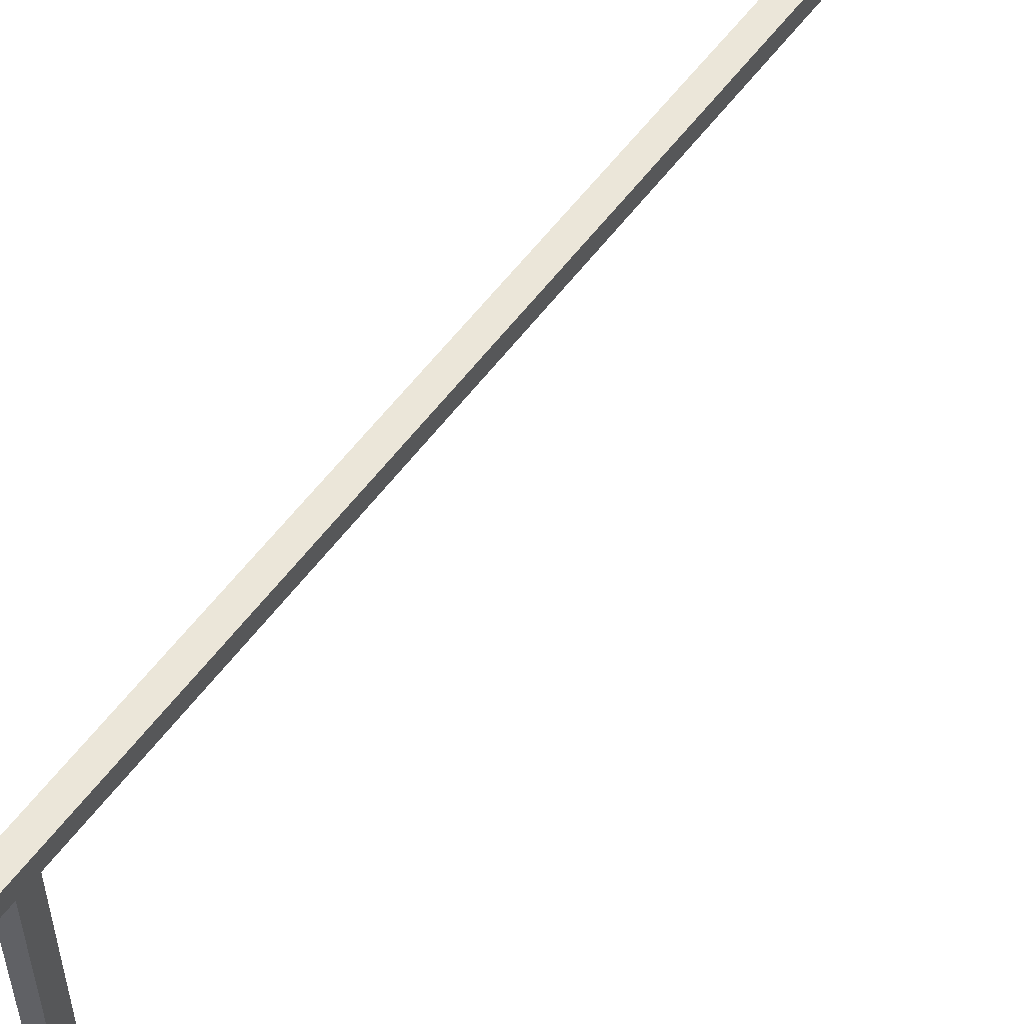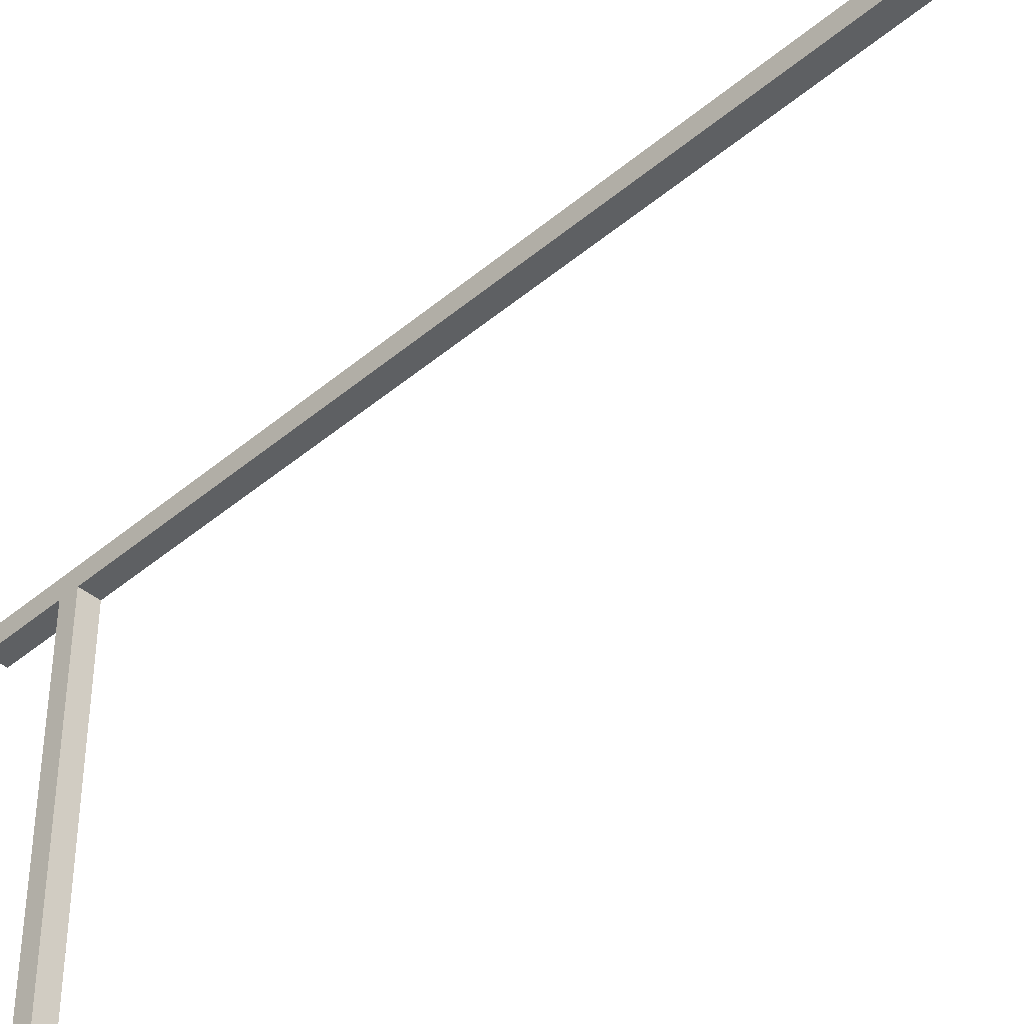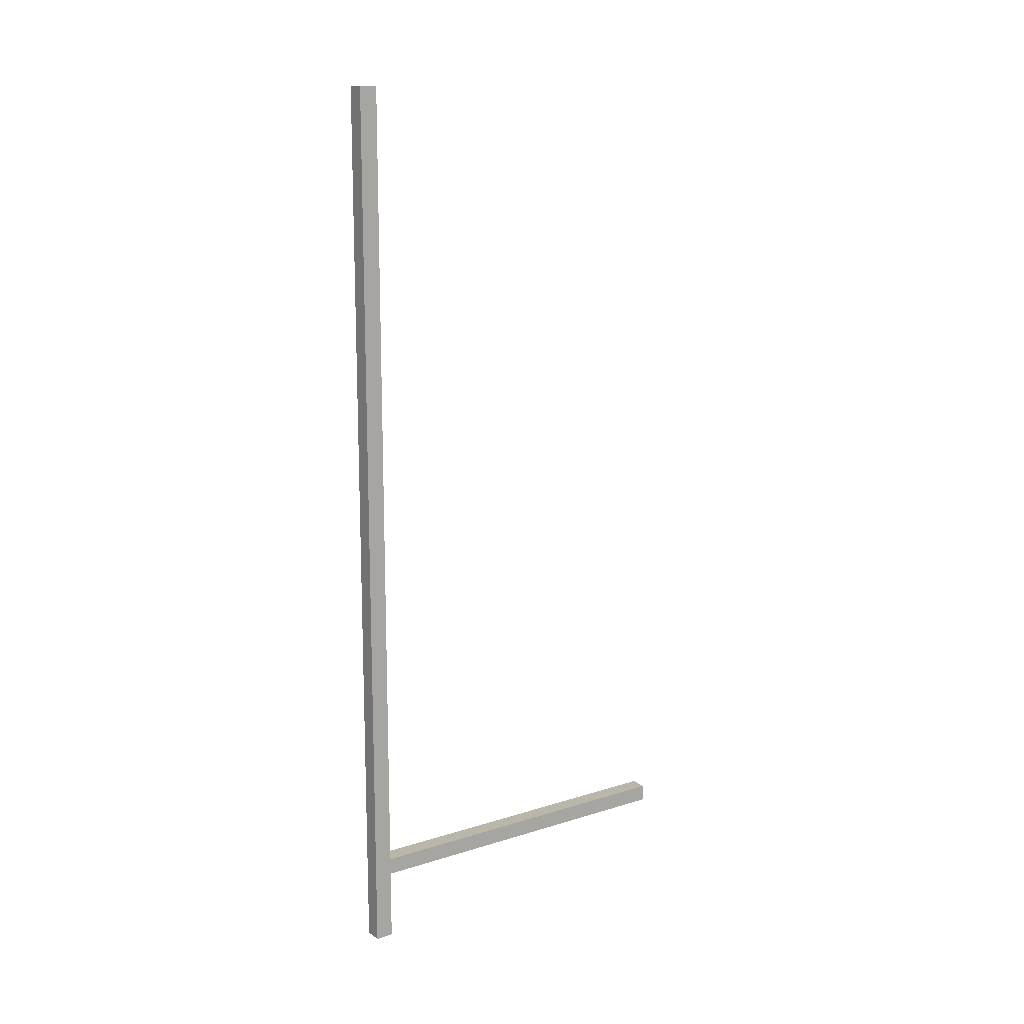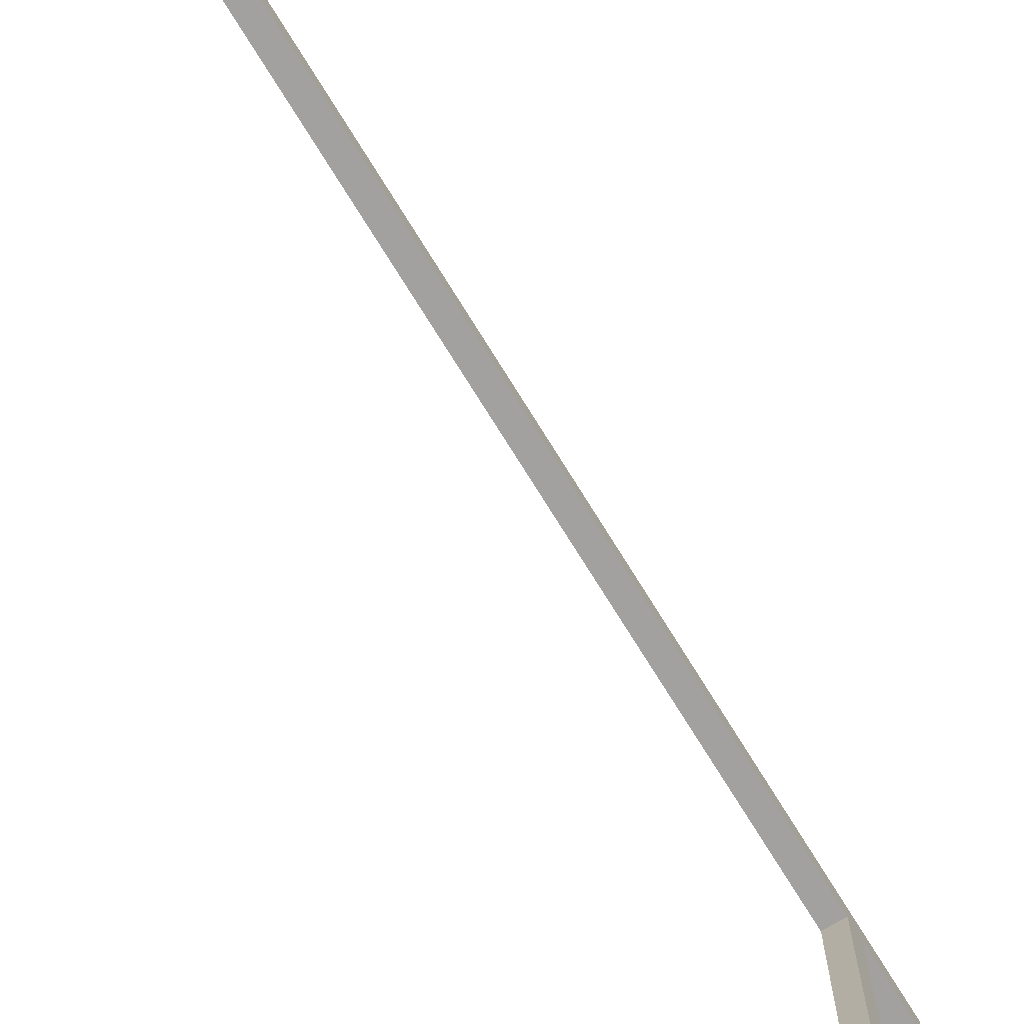
<metadata>
{"format":"obj","ext":"obj","renderer":"f3d","projection":"perspective","resolution":1024,"background":"white","views":[{"elev":56.5,"azim":35.9,"up":"+Z"},{"elev":-42.2,"azim":135.3,"up":"+Z"},{"elev":13.9,"azim":55.1,"up":"+Y"},{"elev":-72.2,"azim":-148.4,"up":"+Z"}]}
</metadata>
<code>
o Cube
v 0.5 0 -0.5
v 0.5 0 0.5
v -0.5 0 0.5
v -0.5 0 -0.5
v 0.5 50 -0.5
v 0.5 50 0.5
v -0.5 50 0.5
v -0.5 50 -0.5
v 0.5 4 -0.5
v 0.5 4 0.5
v -0.5 4 0.5
v -0.5 4 -0.5
v 0.5 4.95 -0.5
v 0.5 4.95 0.5
v -0.5 4.95 0.5
v -0.5 4.95 -0.5
v 0.5 4 -20
v -0.5 4 -20
v 0.5 4.95 -20
v -0.5 4.95 -20
f 1 2 3 4
f 5 8 7 6
f 13 5 6 14
f 14 6 7 15
f 15 7 8 16
f 9 1 4 12
f 16 13 19 20
f 3 11 12 4
f 2 10 11 3
f 1 9 10 2
f 5 13 16 8
f 11 15 16 12
f 10 14 15 11
f 9 13 14 10
f 19 17 18 20
f 13 9 17 19
f 9 12 18 17
f 12 16 20 18

</code>
